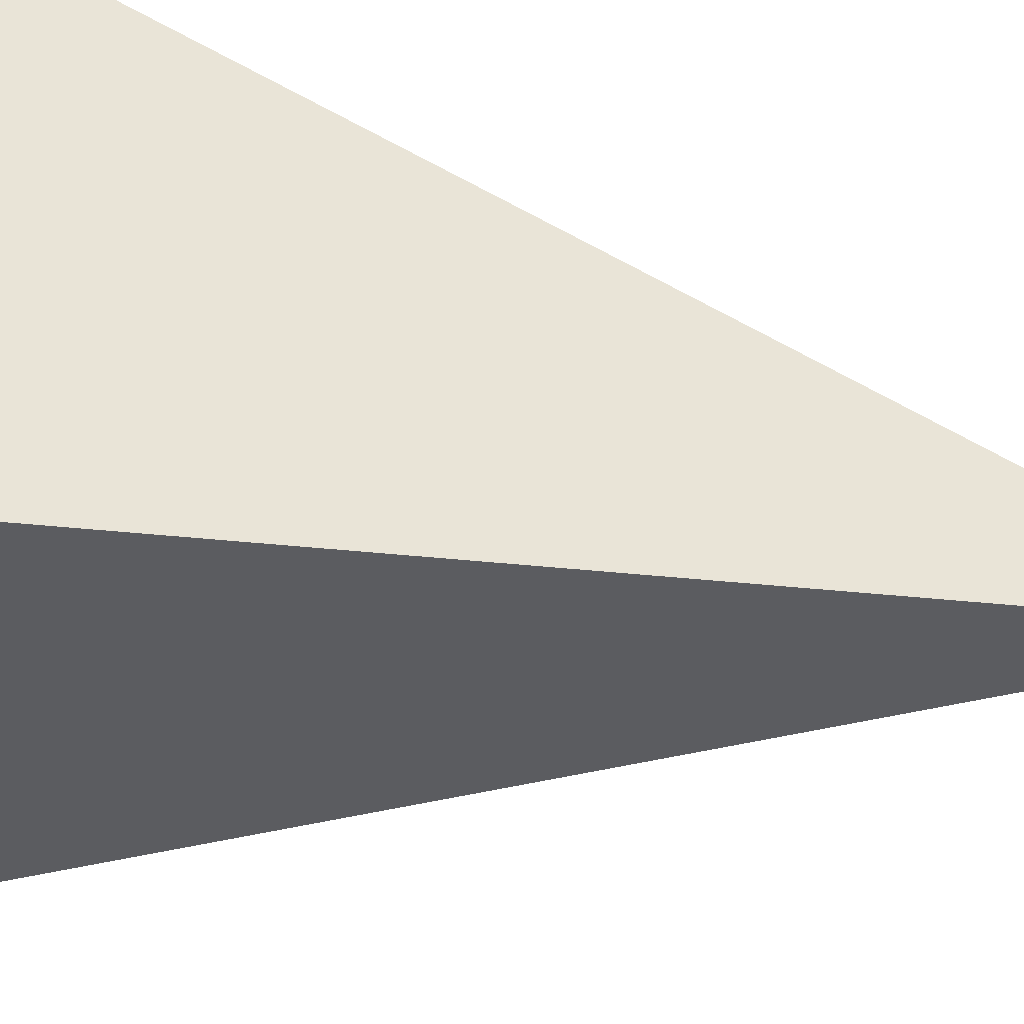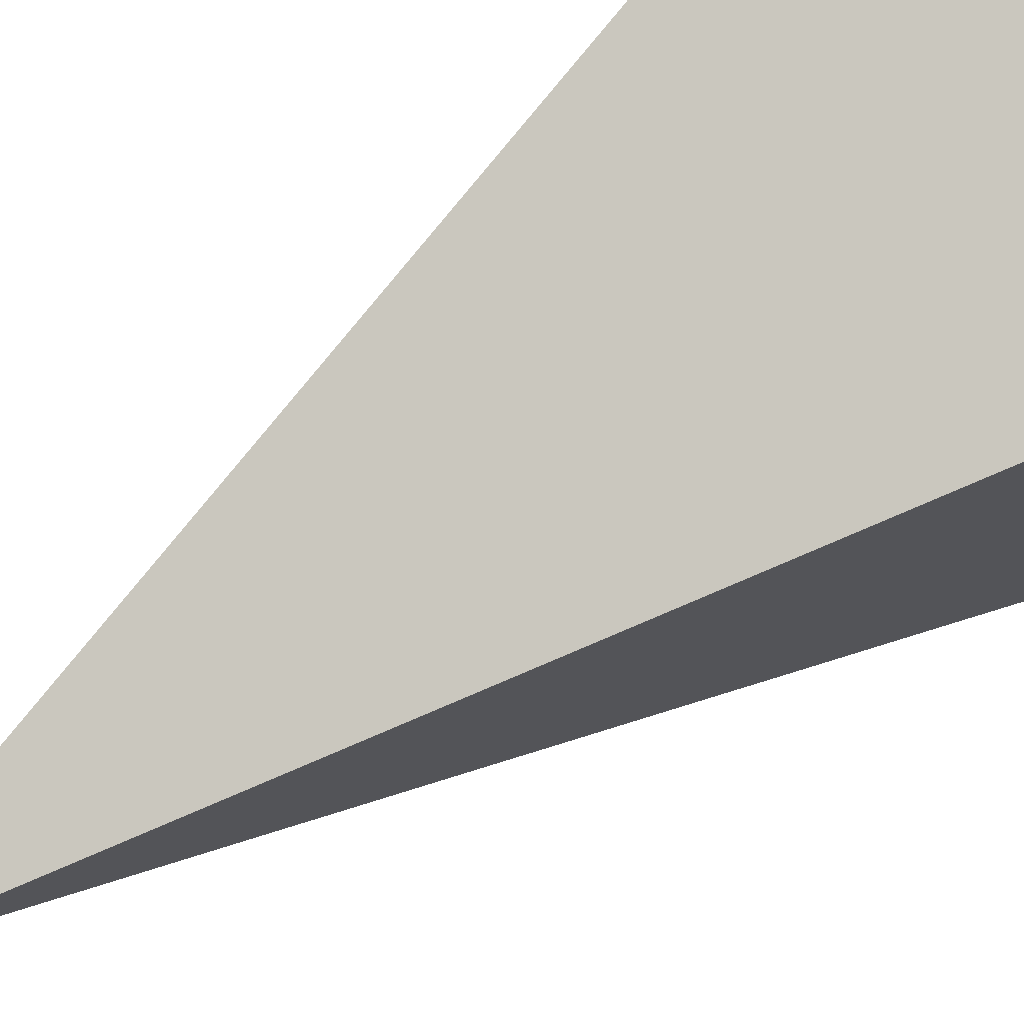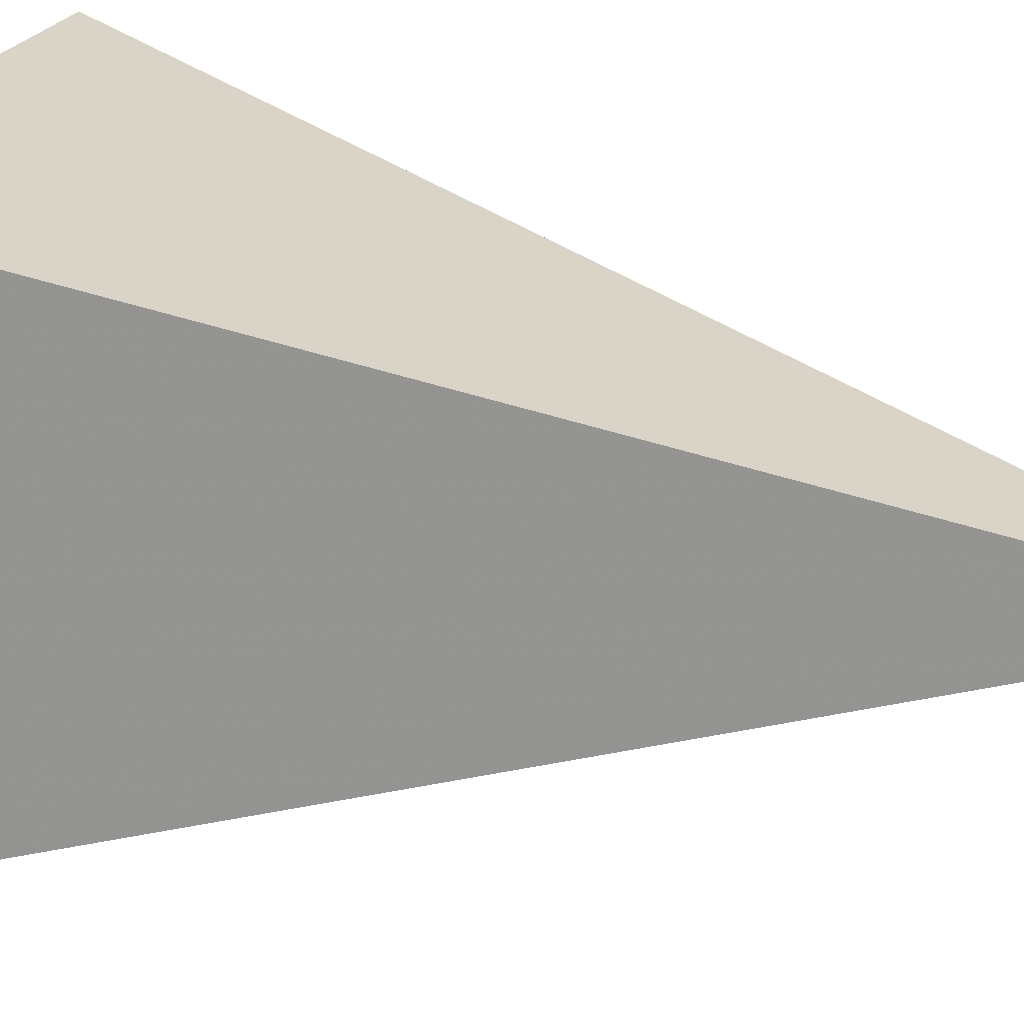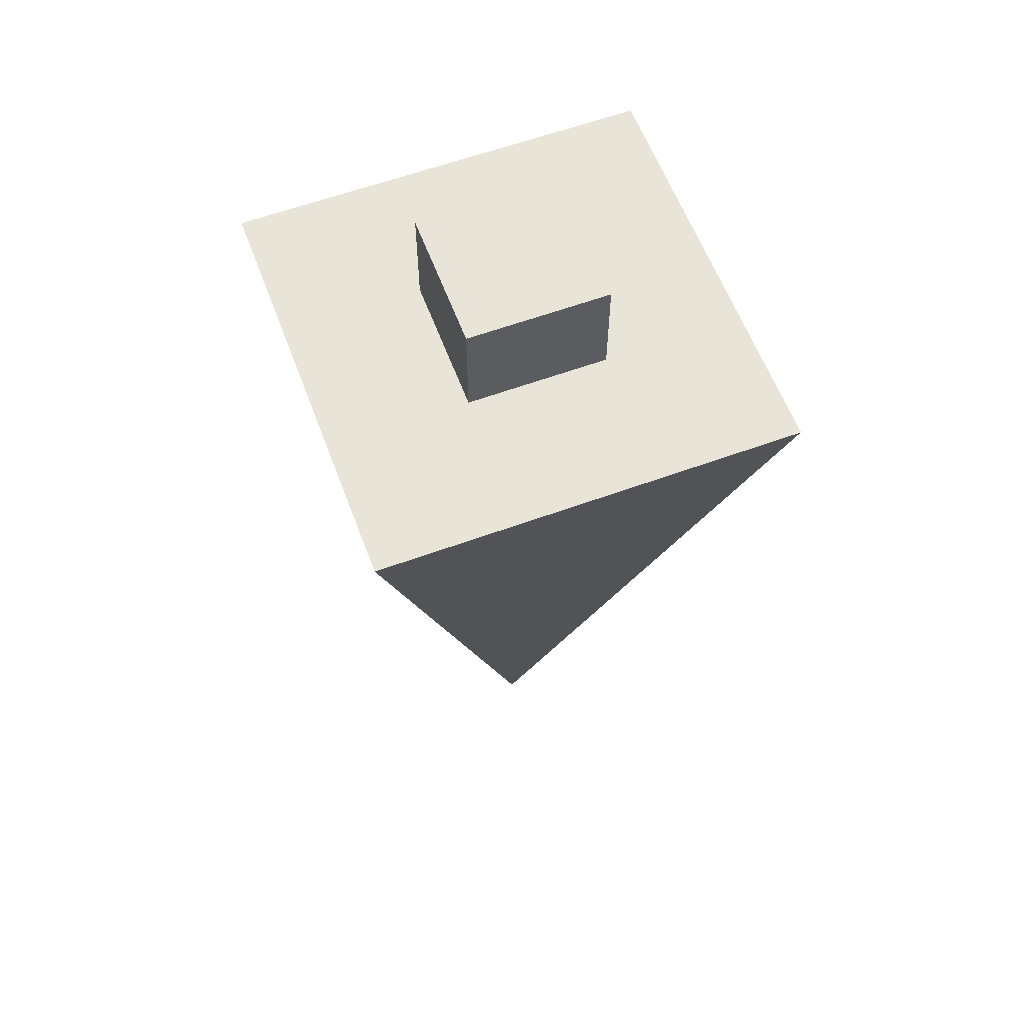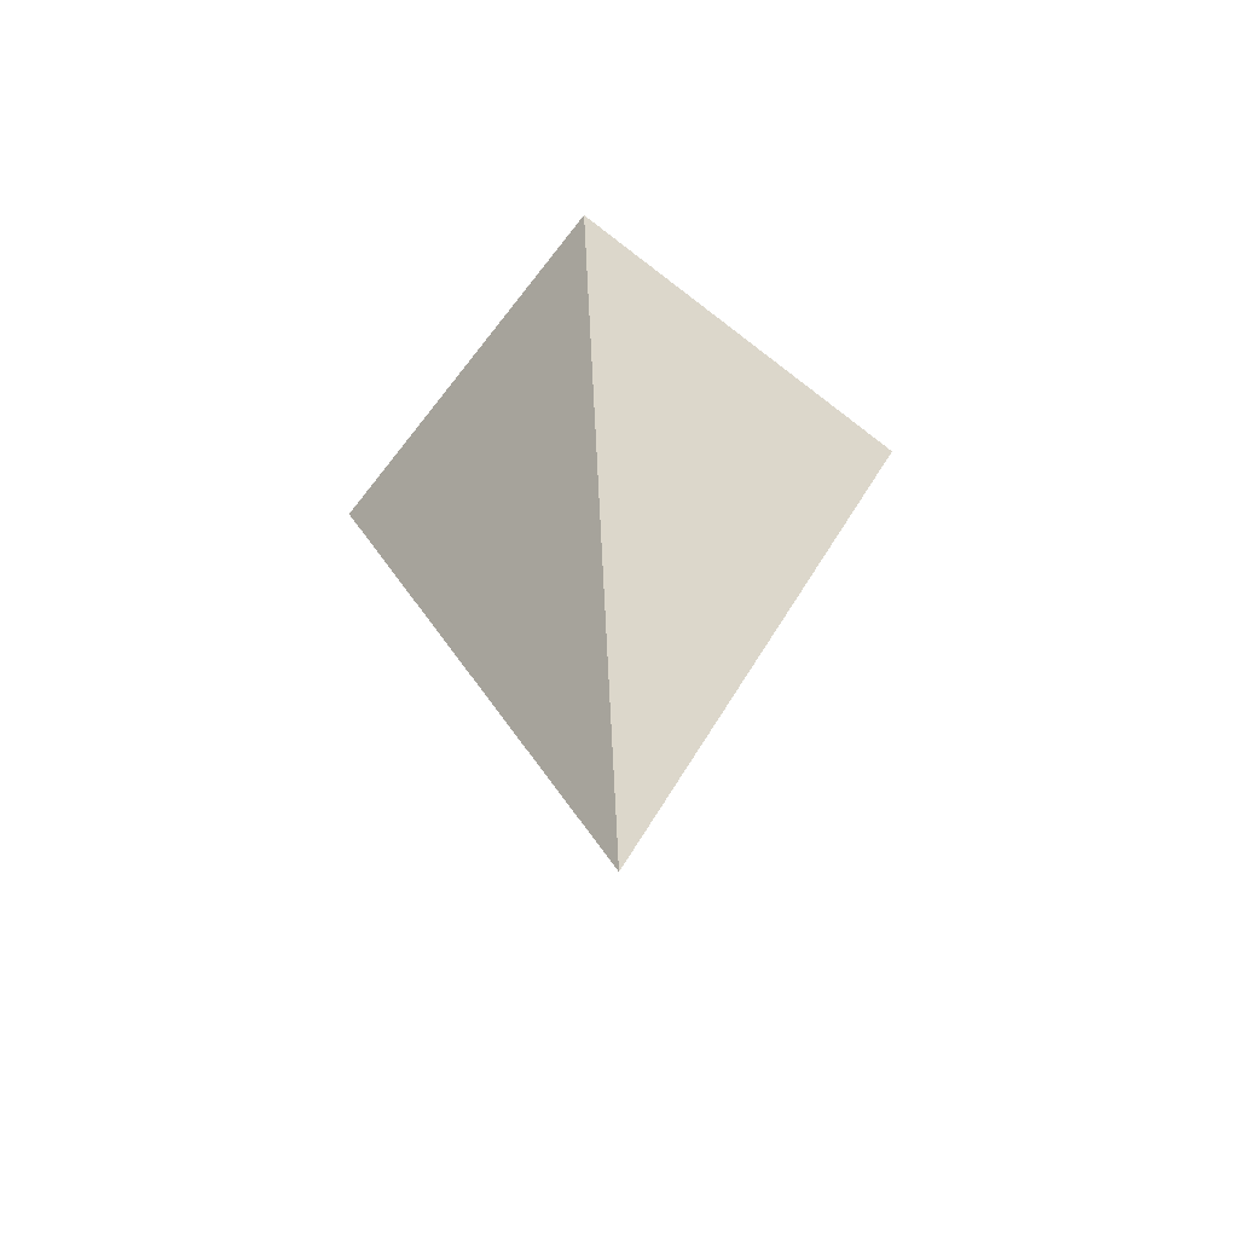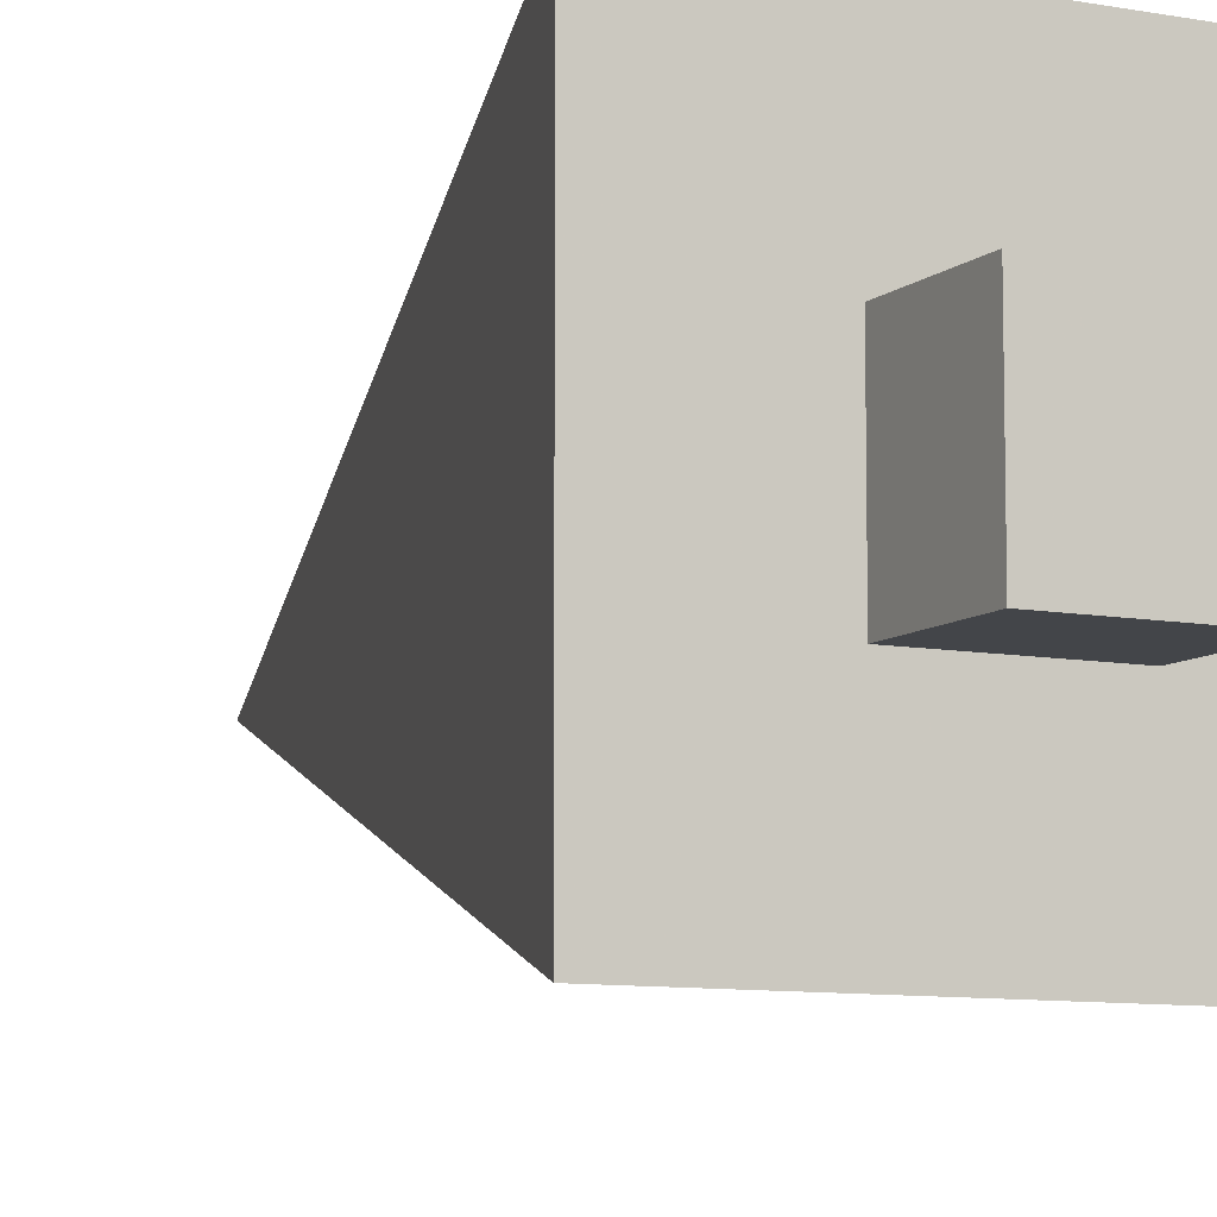
<metadata>
{"format":"obj","ext":"obj","renderer":"f3d","projection":"perspective","resolution":1024,"background":"white","views":[{"elev":54.4,"azim":100.1,"up":"+Y"},{"elev":73.8,"azim":-124.4,"up":"+Y"},{"elev":22.1,"azim":110.0,"up":"+Y"},{"elev":60.4,"azim":-110.5,"up":"+Z"},{"elev":-66.3,"azim":-128.0,"up":"+Z"},{"elev":-8.8,"azim":-26.9,"up":"+Y"}]}
</metadata>
<code>
o Cube
v 0 0 -4
v 1 -1 0
v -1 -1 -0
v 1 1 1e-06
v 0.3333 -0.3333 0
v 0.3333 0.3333 0
v -0.3333 0.3333 0.5
v -0.3333 -0.3333 0.5
v -0.3333 -0.3333 -0
v -1 1 -0
v 0.3333 -0.3333 0.5
v 0.3333 0.3333 0.5
v -0.3333 0.3333 -0
f 13 4 10
f 1 2 3
f 1 4 2
f 10 1 3
f 1 10 4
f 13 8 7
f 3 9 10
f 12 5 6
f 9 13 10
f 11 12 7
f 7 6 13
f 2 5 3
f 3 5 9
f 13 9 8
f 12 11 5
f 2 6 5
f 9 5 11
f 9 11 8
f 11 7 8
f 2 4 6
f 7 12 6
f 6 4 13

</code>
